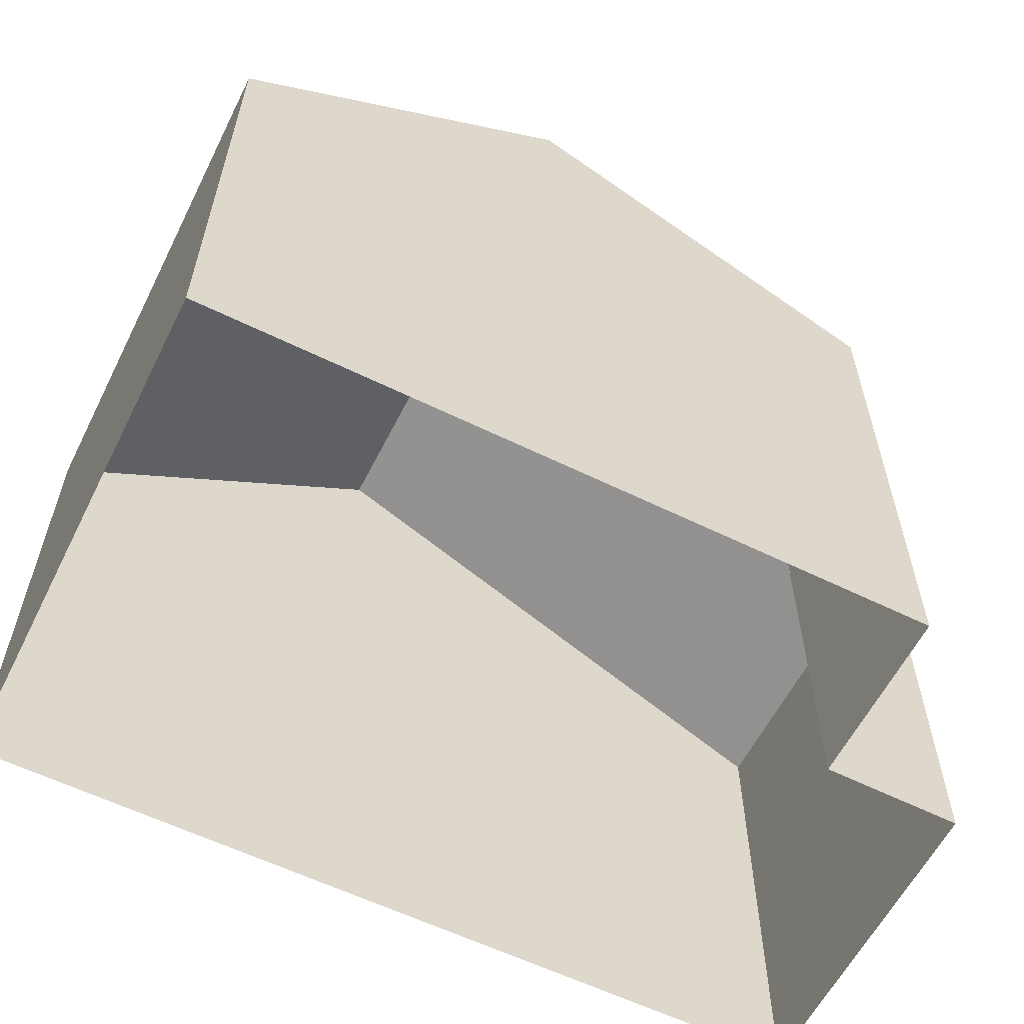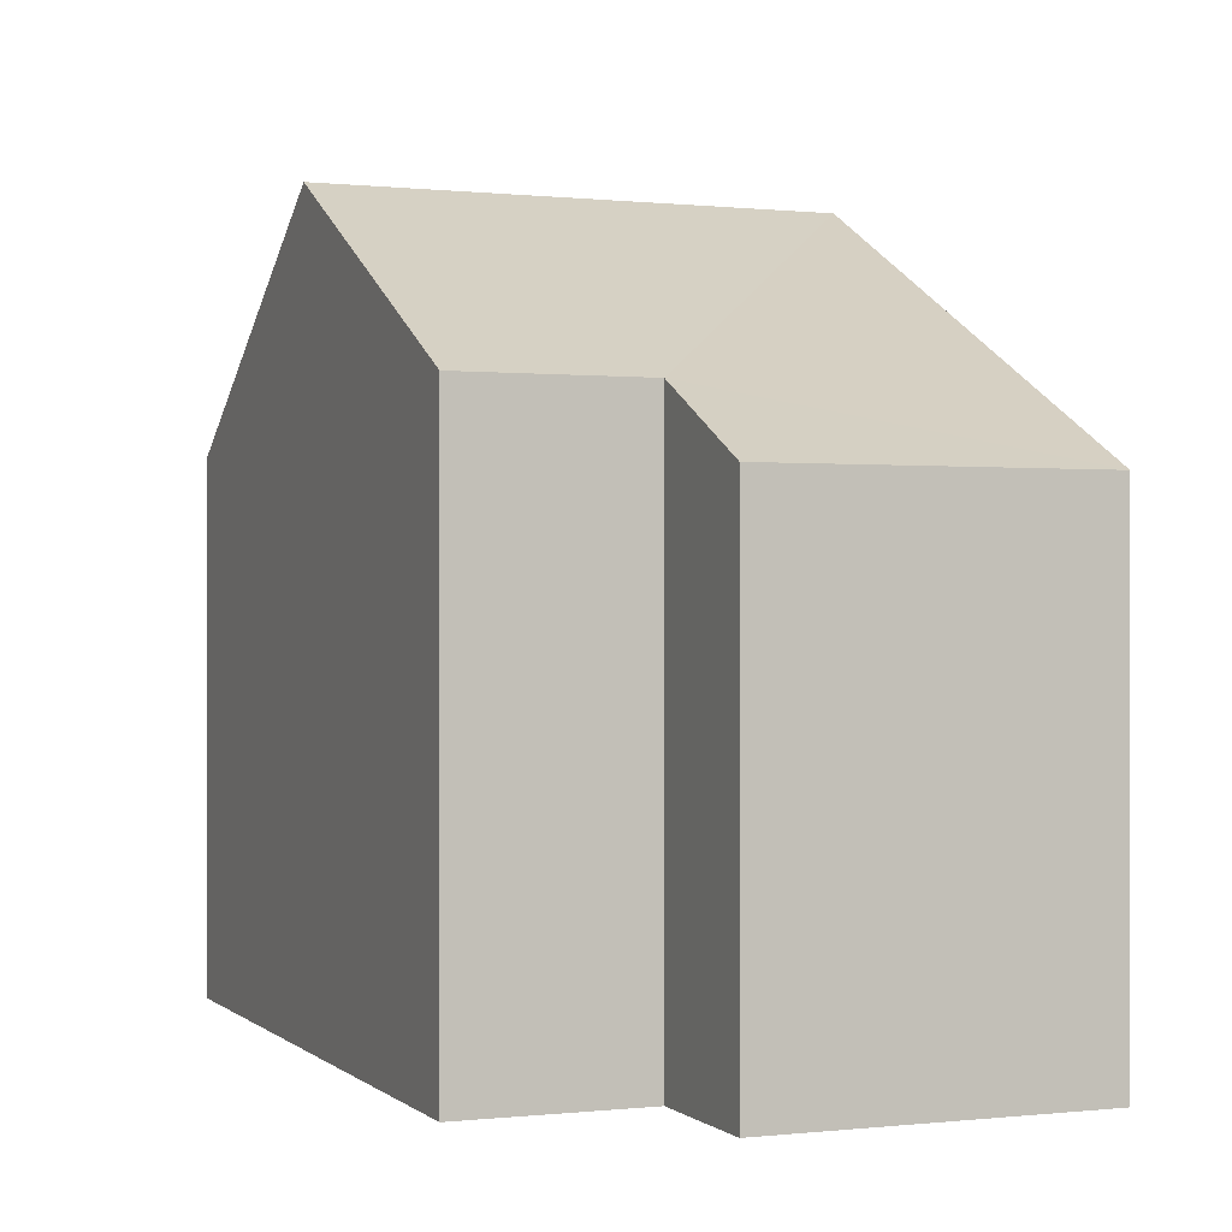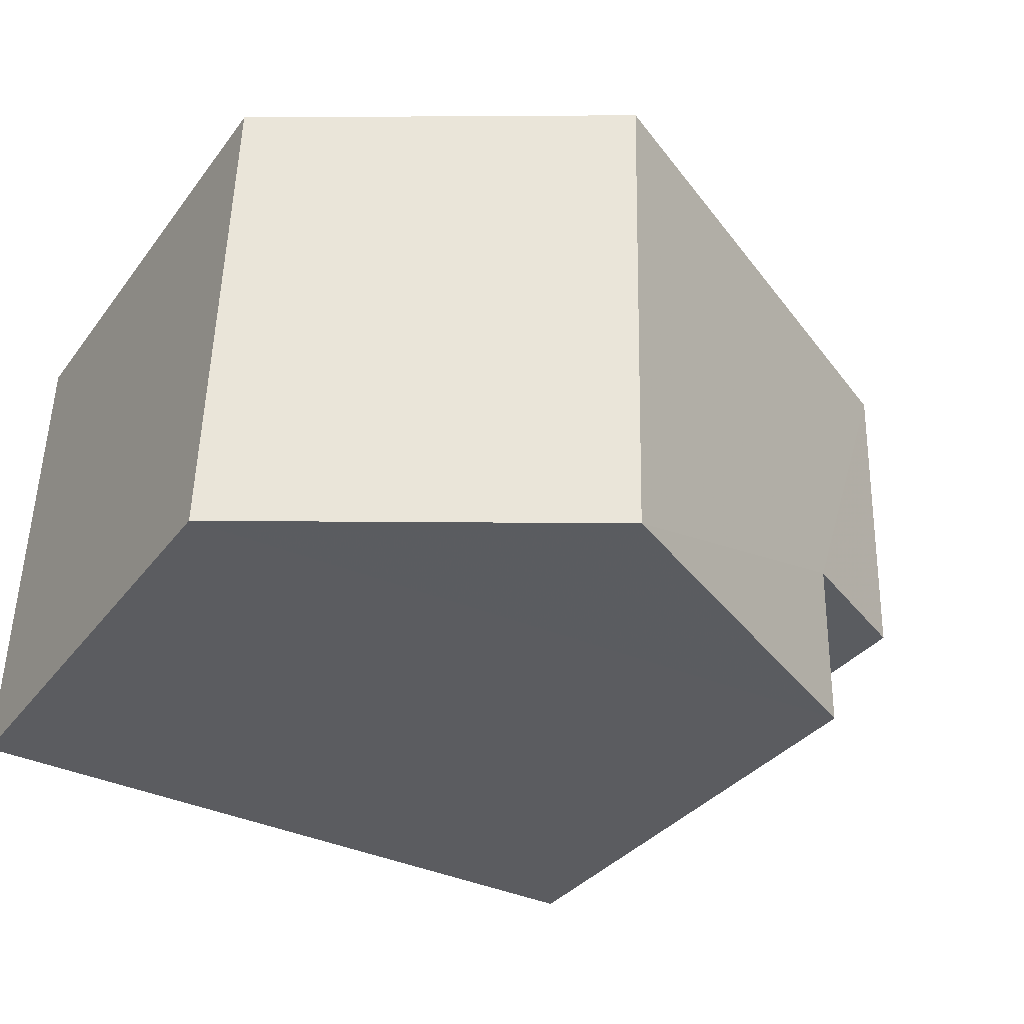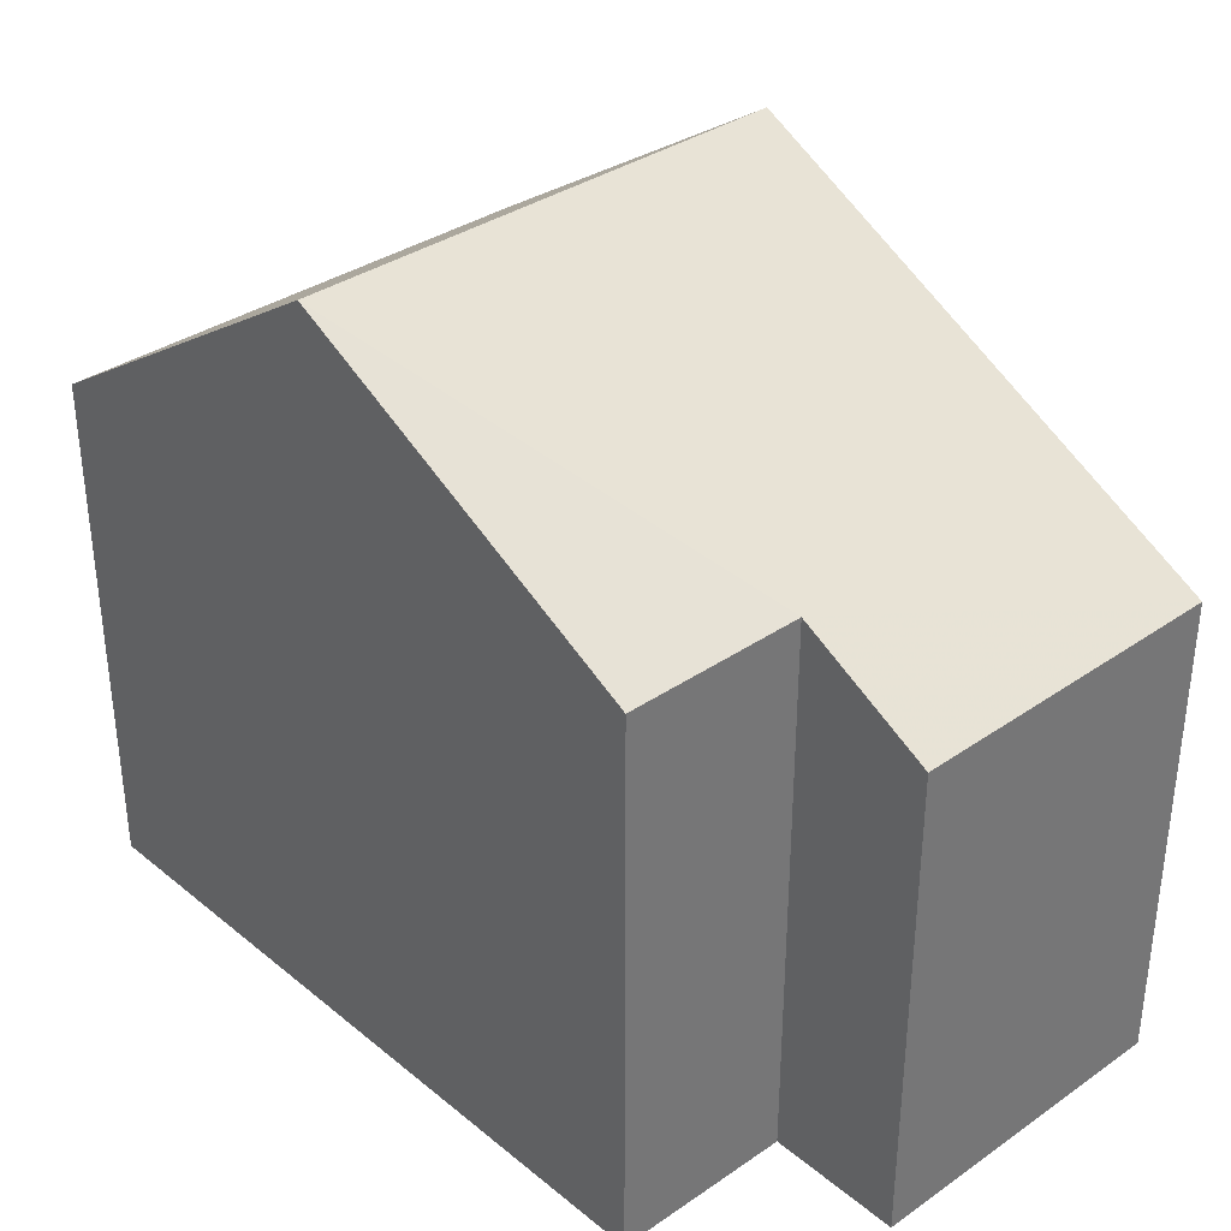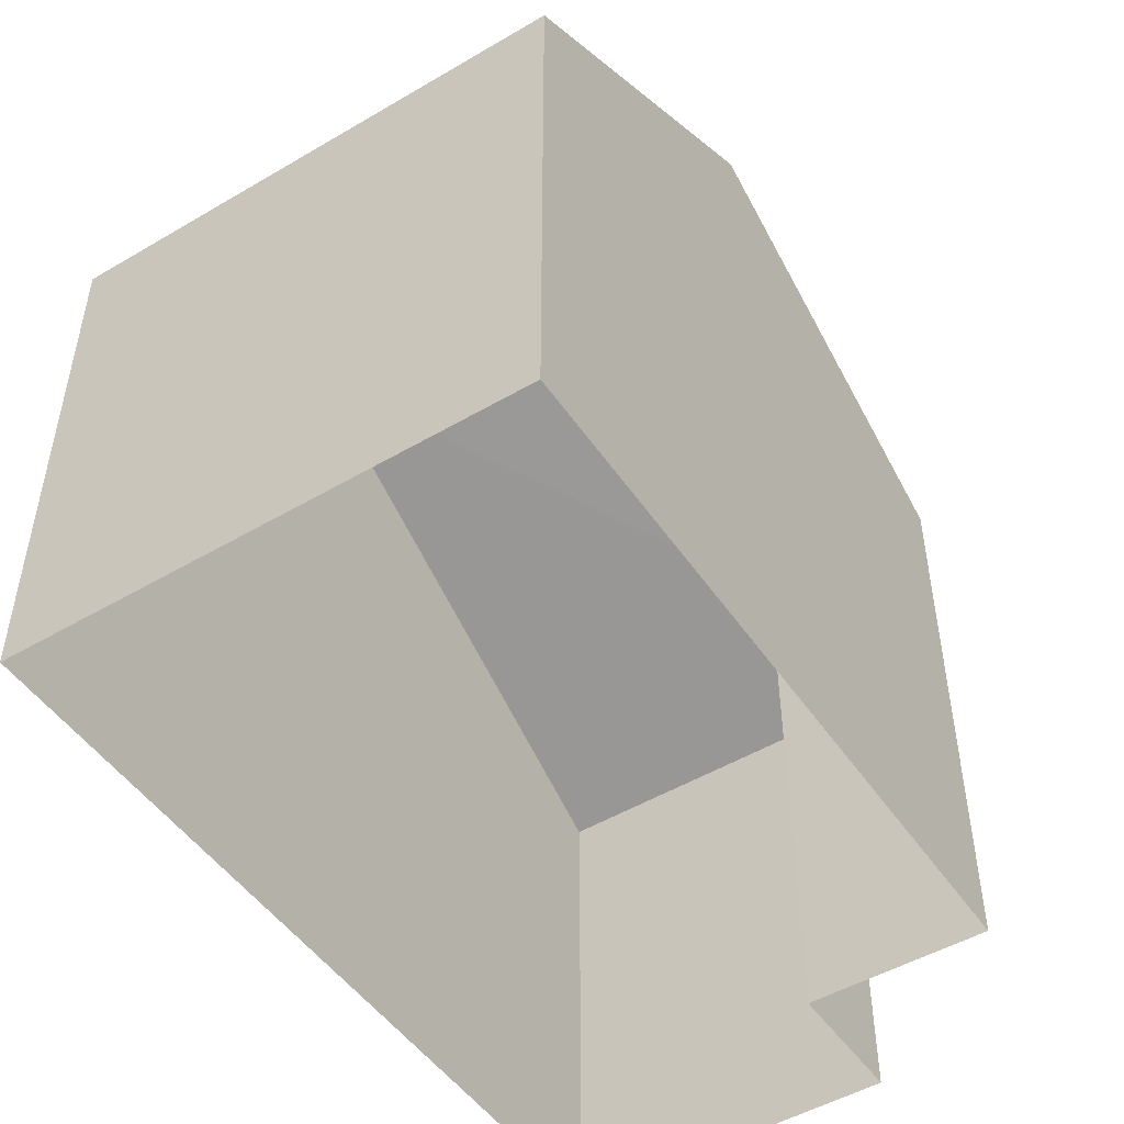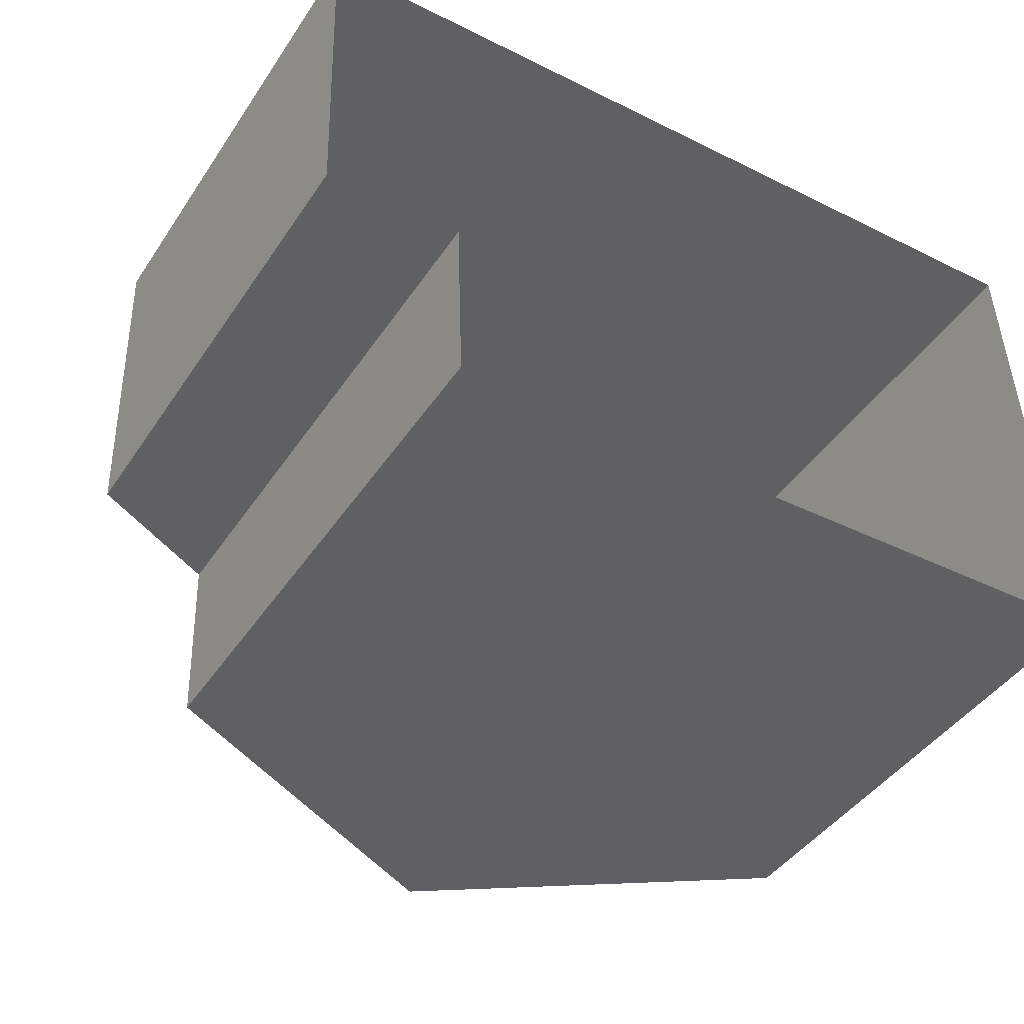
<metadata>
{"format":"obj","ext":"obj","renderer":"f3d","projection":"perspective","resolution":1024,"background":"white","views":[{"elev":-59.7,"azim":-28.4,"up":"+Z"},{"elev":0.2,"azim":66.0,"up":"+Z"},{"elev":-33.4,"azim":-31.0,"up":"+Y"},{"elev":35.0,"azim":45.3,"up":"+Z"},{"elev":-49.0,"azim":-58.9,"up":"+Z"},{"elev":-43.5,"azim":148.7,"up":"+Y"}]}
</metadata>
<code>
v -3.739e+05 -1.043e+05 24.5
v -3.739e+05 -1.043e+05 24.5
v -3.739e+05 -1.043e+05 24.5
v -3.739e+05 -1.043e+05 24.5
v -3.739e+05 -1.043e+05 24.5
v -3.739e+05 -1.043e+05 24.5
v -3.739e+05 -1.043e+05 29.91
v -3.739e+05 -1.043e+05 29.91
v -3.739e+05 -1.043e+05 30.7
v -3.739e+05 -1.043e+05 30.7
v -3.739e+05 -1.043e+05 32.83
v -3.739e+05 -1.043e+05 32.83
v -3.739e+05 -1.043e+05 30.36
v -3.739e+05 -1.043e+05 30.36
f 1 2 3
f 3 2 4
f 1 5 2
f 4 2 6
f 7 8 9
f 10 9 11
f 11 9 12
f 9 8 12
f 11 12 13
f 14 11 13
f 1 3 8
f 8 3 12
f 3 13 12
f 8 5 1
f 8 7 5
f 7 2 5
f 7 9 2
f 4 6 14
f 14 10 11
f 14 6 10
f 10 6 2
f 9 10 2
f 13 3 4
f 14 13 4

</code>
